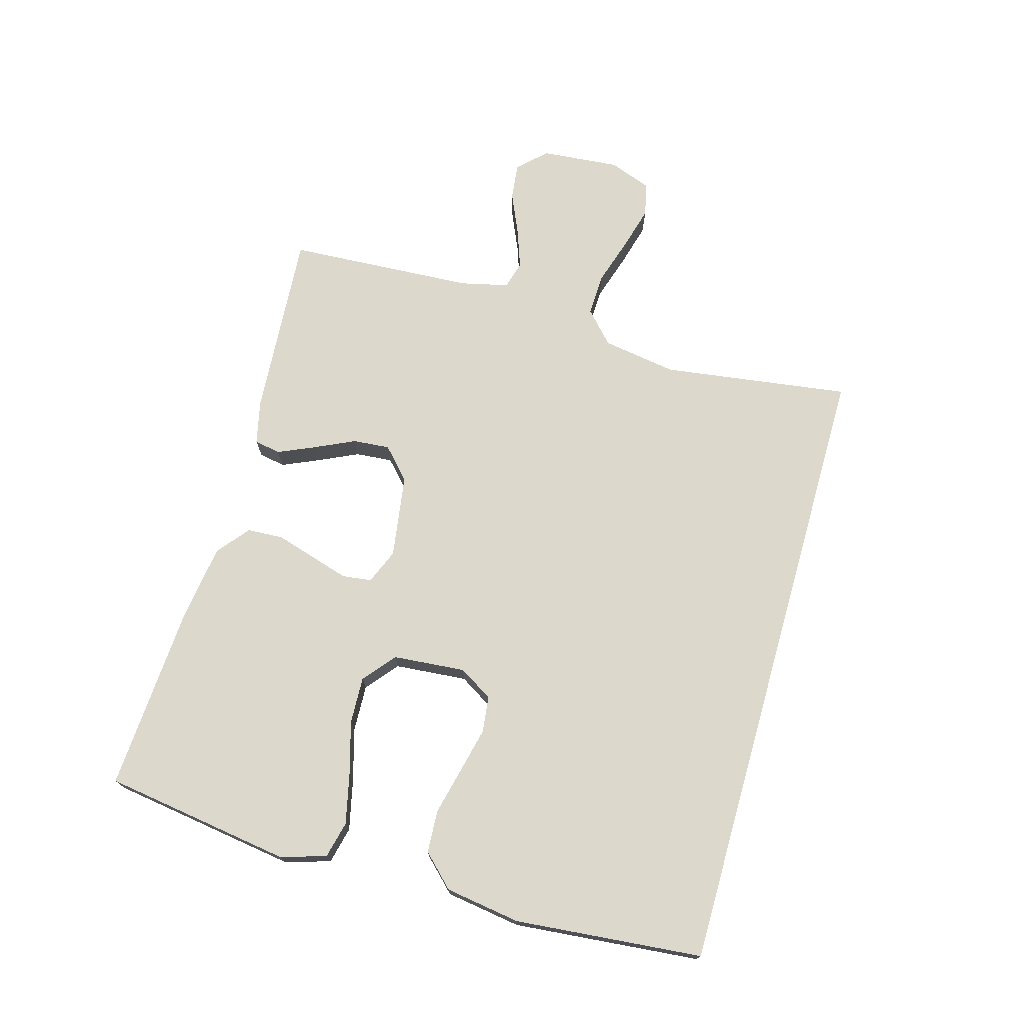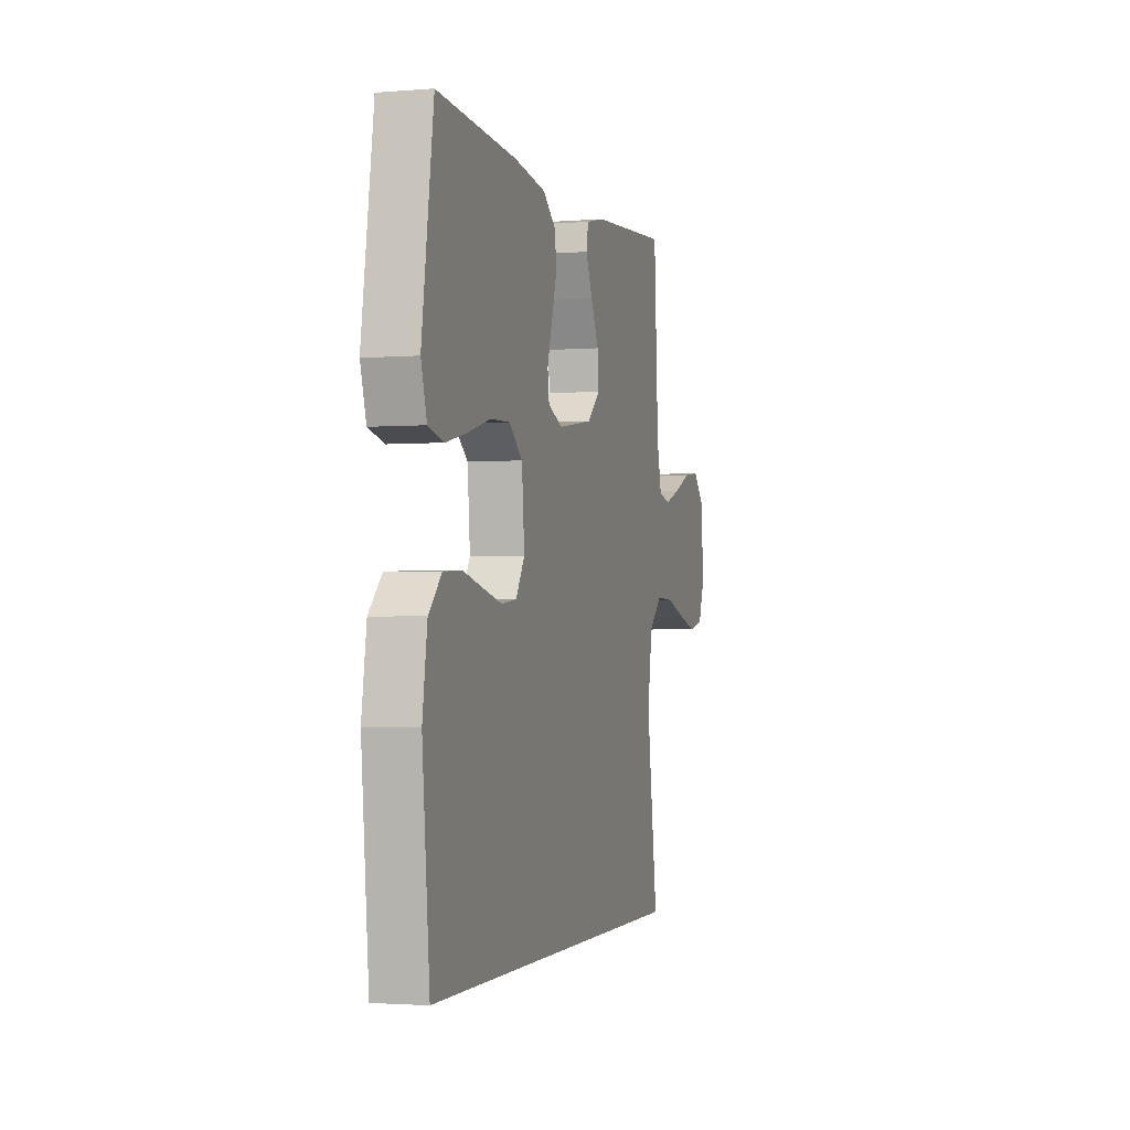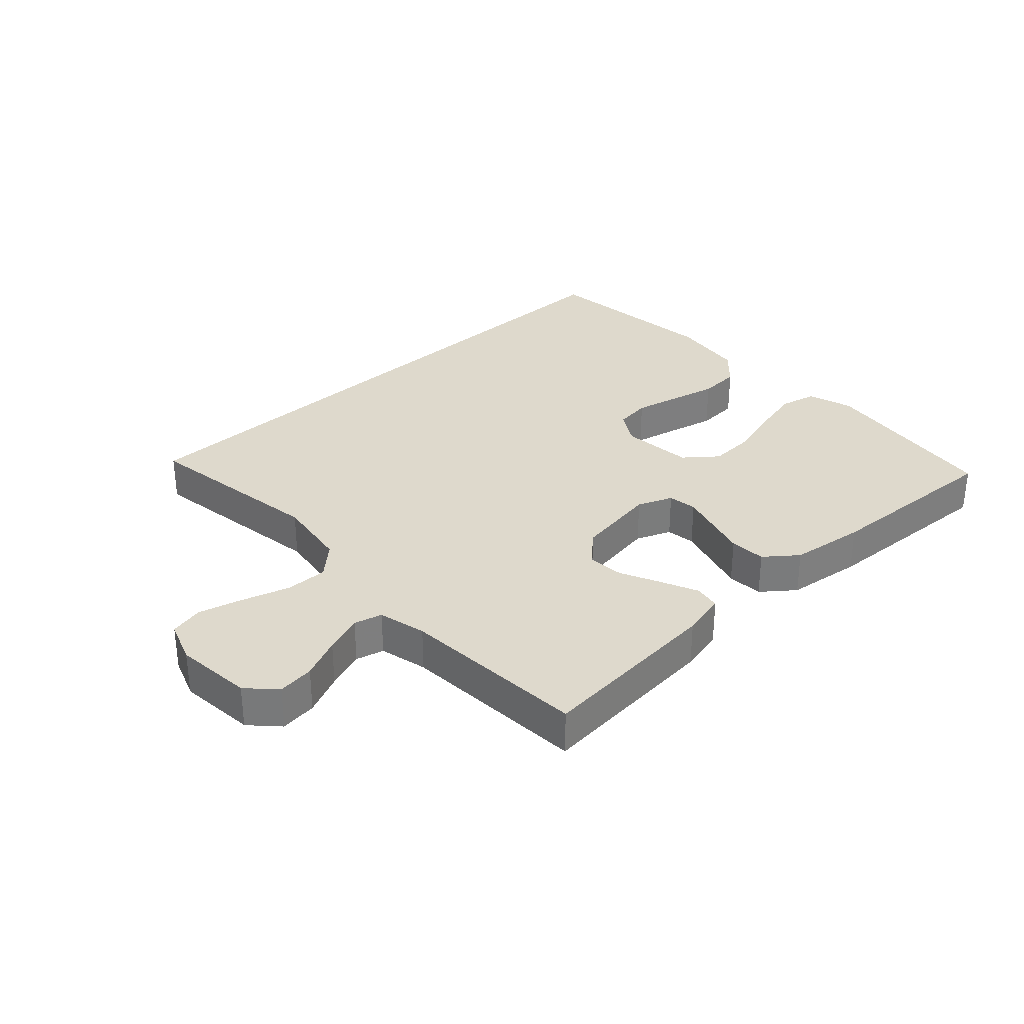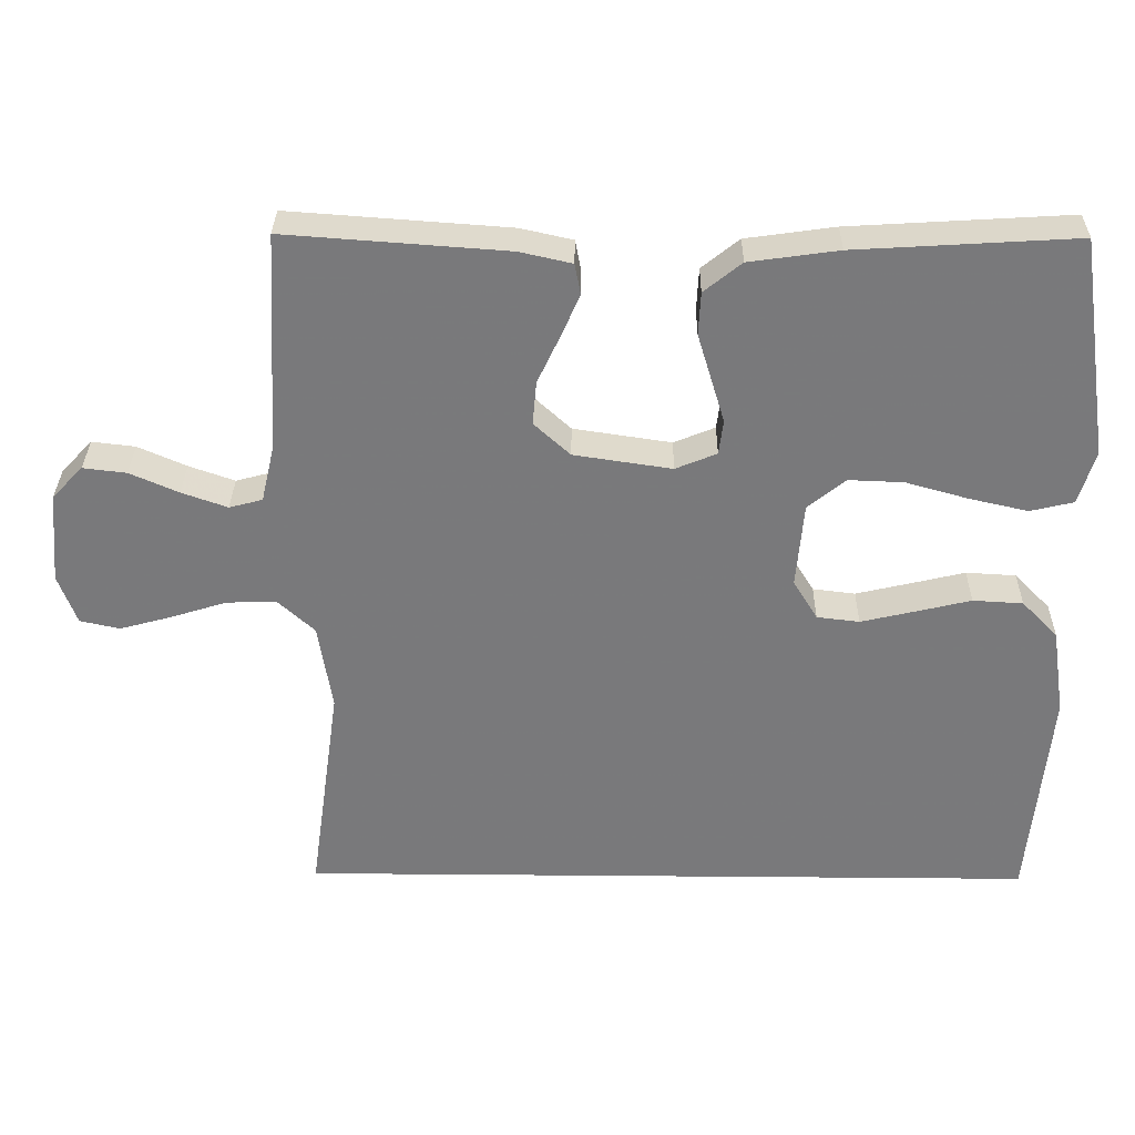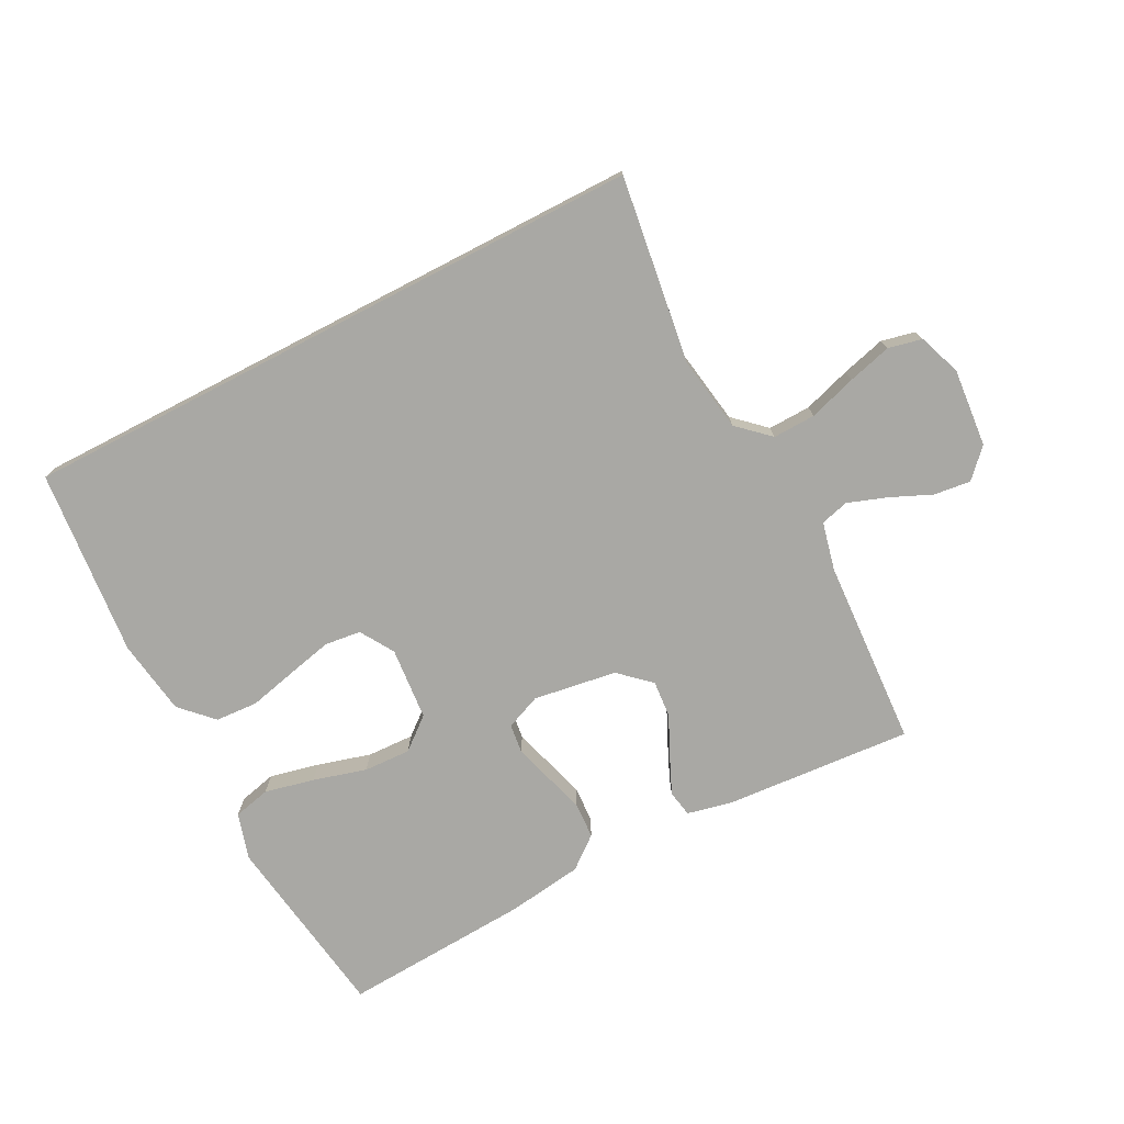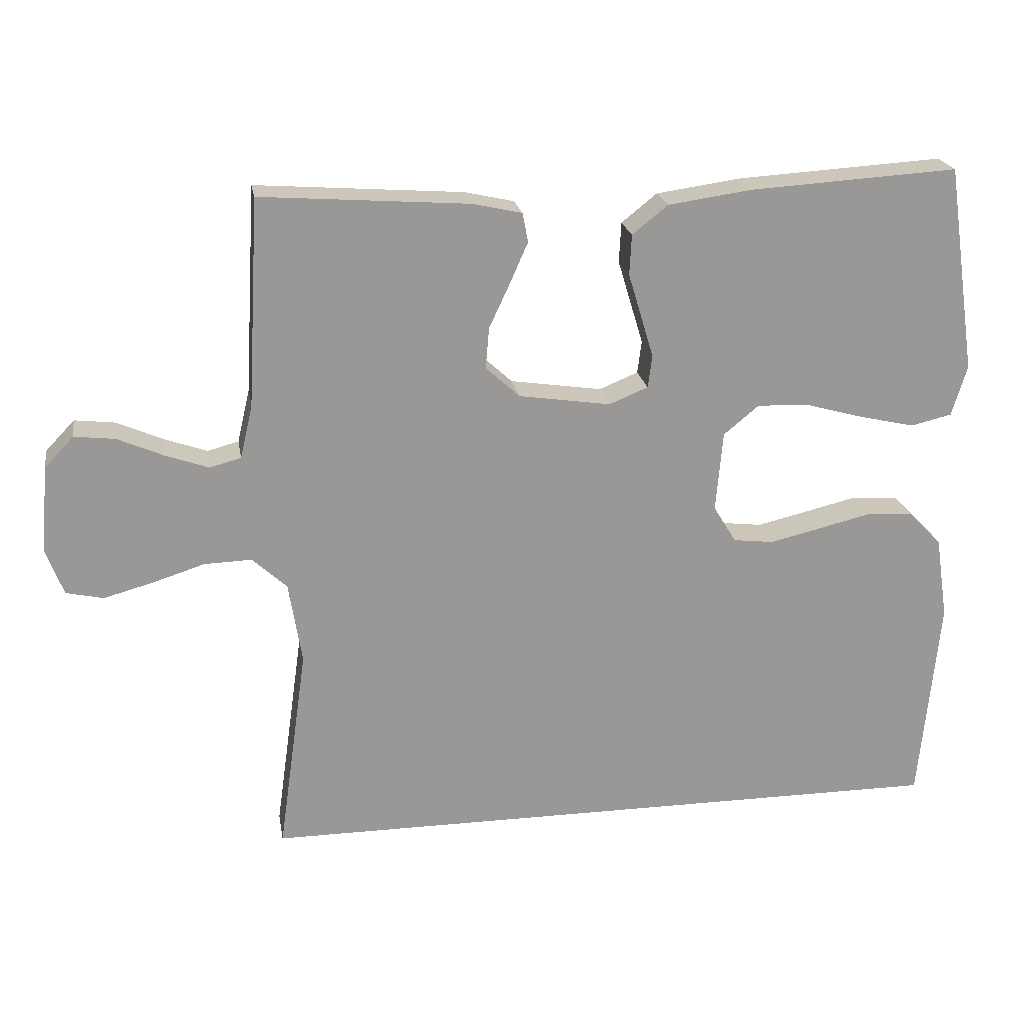
<metadata>
{"format":"obj","ext":"obj","renderer":"f3d","projection":"perspective","resolution":1024,"background":"white","views":[{"elev":72.7,"azim":105.9,"up":"+Y"},{"elev":-2.2,"azim":106.1,"up":"+Z"},{"elev":32.0,"azim":-43.2,"up":"+Y"},{"elev":32.0,"azim":0.7,"up":"+Z"},{"elev":-74.9,"azim":-152.6,"up":"+Y"},{"elev":21.7,"azim":-9.6,"up":"+Z"}]}
</metadata>
<code>
v -0.5 0.07 0.5
v -0.2 0.07 0.478
v -0.129 0.07 0.462
v -0.121 0.07 0.42
v -0.147 0.07 0.361
v -0.177 0.07 0.297
v -0.182 0.07 0.238
v -0.133 0.07 0.193
v 0 0.07 0.173
v 0.056 0.07 0.196
v 0.062 0.07 0.243
v 0.044 0.07 0.303
v 0.025 0.07 0.366
v 0.028 0.07 0.424
v 0.079 0.07 0.465
v 0.2 0.07 0.482
v 0.5 0.07 0.5
v 0.544 0.07 0.2
v 0.522 0.07 0.127
v 0.463 0.07 0.113
v 0.384 0.07 0.131
v 0.299 0.07 0.155
v 0.224 0.07 0.158
v 0.173 0.07 0.116
v 0.163 0.07 0
v 0.196 0.07 -0.054
v 0.254 0.07 -0.061
v 0.327 0.07 -0.044
v 0.402 0.07 -0.026
v 0.47 0.07 -0.03
v 0.519 0.07 -0.08
v 0.537 0.07 -0.2
v 0.509 0.07 -0.5
v -0.5 0.07 -0.5
v -0.458 0.07 -0.2
v -0.477 0.07 -0.081
v -0.527 0.07 -0.035
v -0.595 0.07 -0.037
v -0.671 0.07 -0.061
v -0.741 0.07 -0.08
v -0.795 0.07 -0.068
v -0.82 0.07 0
v -0.809 0.07 0.125
v -0.767 0.07 0.169
v -0.708 0.07 0.162
v -0.642 0.07 0.133
v -0.58 0.07 0.111
v -0.535 0.07 0.123
v -0.517 0.07 0.2
v -0.5 0 0.5
v -0.2 0 0.478
v -0.129 0 0.462
v -0.121 0 0.42
v -0.147 0 0.361
v -0.177 0 0.297
v -0.182 0 0.238
v -0.133 0 0.193
v 0 0 0.173
v 0.056 0 0.196
v 0.062 0 0.243
v 0.044 0 0.303
v 0.025 0 0.366
v 0.028 0 0.424
v 0.079 0 0.465
v 0.2 0 0.482
v 0.5 0 0.5
v 0.544 0 0.2
v 0.522 0 0.127
v 0.463 0 0.113
v 0.384 0 0.131
v 0.299 0 0.155
v 0.224 0 0.158
v 0.173 0 0.116
v 0.163 0 0
v 0.196 0 -0.054
v 0.254 0 -0.061
v 0.327 0 -0.044
v 0.402 0 -0.026
v 0.47 0 -0.03
v 0.519 0 -0.08
v 0.537 0 -0.2
v 0.509 0 -0.5
v -0.5 0 -0.5
v -0.458 0 -0.2
v -0.477 0 -0.081
v -0.527 0 -0.035
v -0.595 0 -0.037
v -0.671 0 -0.061
v -0.741 0 -0.08
v -0.795 0 -0.068
v -0.82 0 0
v -0.809 0 0.125
v -0.767 0 0.169
v -0.708 0 0.162
v -0.642 0 0.133
v -0.58 0 0.111
v -0.535 0 0.123
v -0.517 0 0.2
f 44 45 46
f 43 44 46
f 42 43 46
f 41 42 46
f 40 41 46
f 39 40 46
f 38 39 46
f 37 38 46 47
f 36 37 47 48
f 33 34 35
f 32 33 35
f 31 32 35
f 30 31 35
f 28 29 30
f 27 28 30
f 27 30 35
f 26 27 35 36
f 20 21 22
f 19 20 22
f 18 19 22
f 17 18 22
f 16 17 22
f 15 16 22
f 14 15 22
f 13 14 22
f 12 13 22
f 11 12 22 23
f 10 11 23 24
f 4 5 6
f 3 4 6
f 2 3 6
f 1 2 6
f 49 1 6
f 49 6 7
f 36 48 49
f 26 36 49
f 25 26 49
f 9 10 24 25
f 8 9 25 49
f 7 8 49
f 95 94 93
f 95 93 92
f 95 92 91
f 95 91 90
f 95 90 89
f 95 89 88
f 95 88 87
f 96 95 87 86
f 97 96 86 85
f 84 83 82
f 84 82 81
f 84 81 80
f 84 80 79
f 79 78 77
f 79 77 76
f 84 79 76
f 85 84 76 75
f 71 70 69
f 71 69 68
f 71 68 67
f 71 67 66
f 71 66 65
f 71 65 64
f 71 64 63
f 71 63 62
f 71 62 61
f 72 71 61 60
f 73 72 60 59
f 55 54 53
f 55 53 52
f 55 52 51
f 55 51 50
f 55 50 98
f 56 55 98
f 98 97 85
f 98 85 75
f 98 75 74
f 74 73 59 58
f 98 74 58 57
f 98 57 56
f 1 50 51 2
f 2 51 52 3
f 3 52 53 4
f 4 53 54 5
f 5 54 55 6
f 6 55 56 7
f 7 56 57 8
f 8 57 58 9
f 9 58 59 10
f 10 59 60 11
f 11 60 61 12
f 12 61 62 13
f 13 62 63 14
f 14 63 64 15
f 15 64 65 16
f 16 65 66 17
f 17 66 67 18
f 18 67 68 19
f 19 68 69 20
f 20 69 70 21
f 21 70 71 22
f 22 71 72 23
f 23 72 73 24
f 24 73 74 25
f 25 74 75 26
f 26 75 76 27
f 27 76 77 28
f 28 77 78 29
f 29 78 79 30
f 30 79 80 31
f 31 80 81 32
f 32 81 82 33
f 33 82 83 34
f 34 83 84 35
f 35 84 85 36
f 36 85 86 37
f 37 86 87 38
f 38 87 88 39
f 39 88 89 40
f 40 89 90 41
f 41 90 91 42
f 42 91 92 43
f 43 92 93 44
f 44 93 94 45
f 45 94 95 46
f 46 95 96 47
f 47 96 97 48
f 48 97 98 49
f 49 98 50 1

</code>
